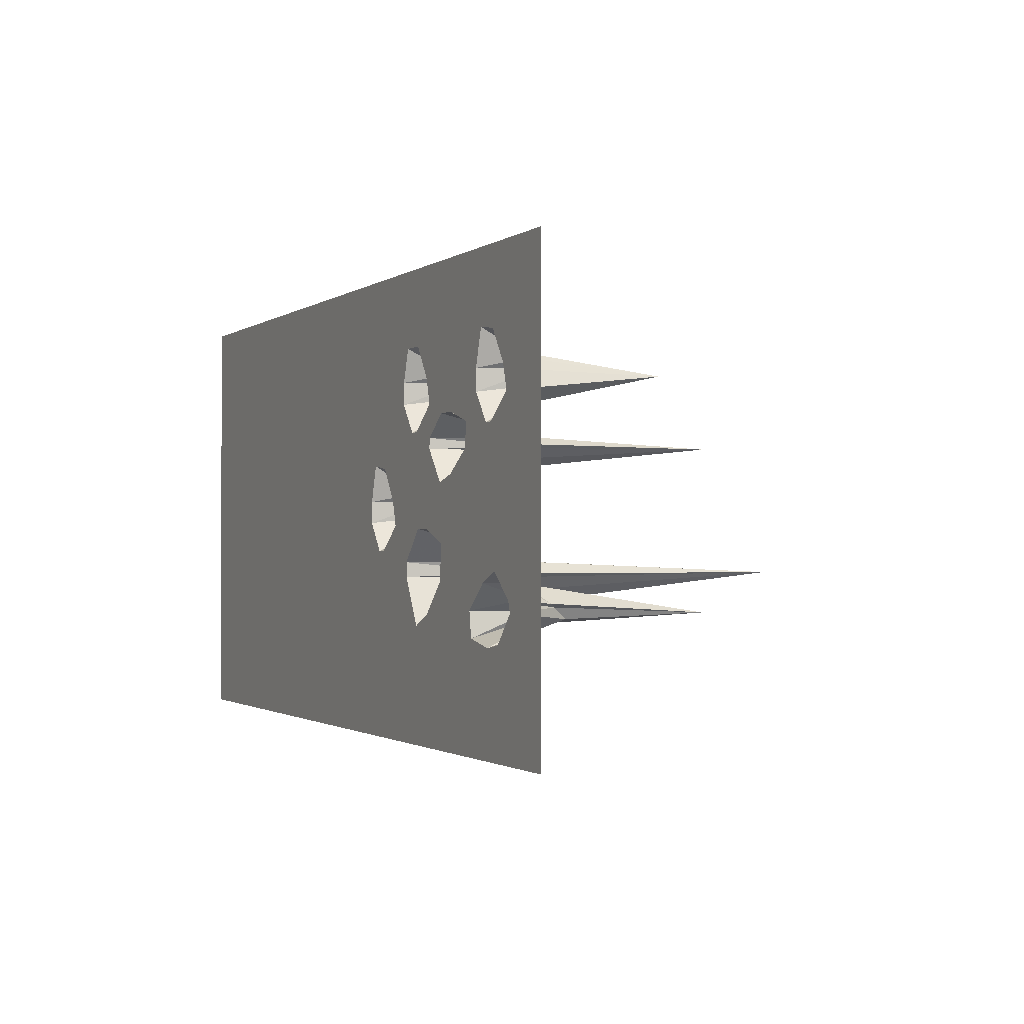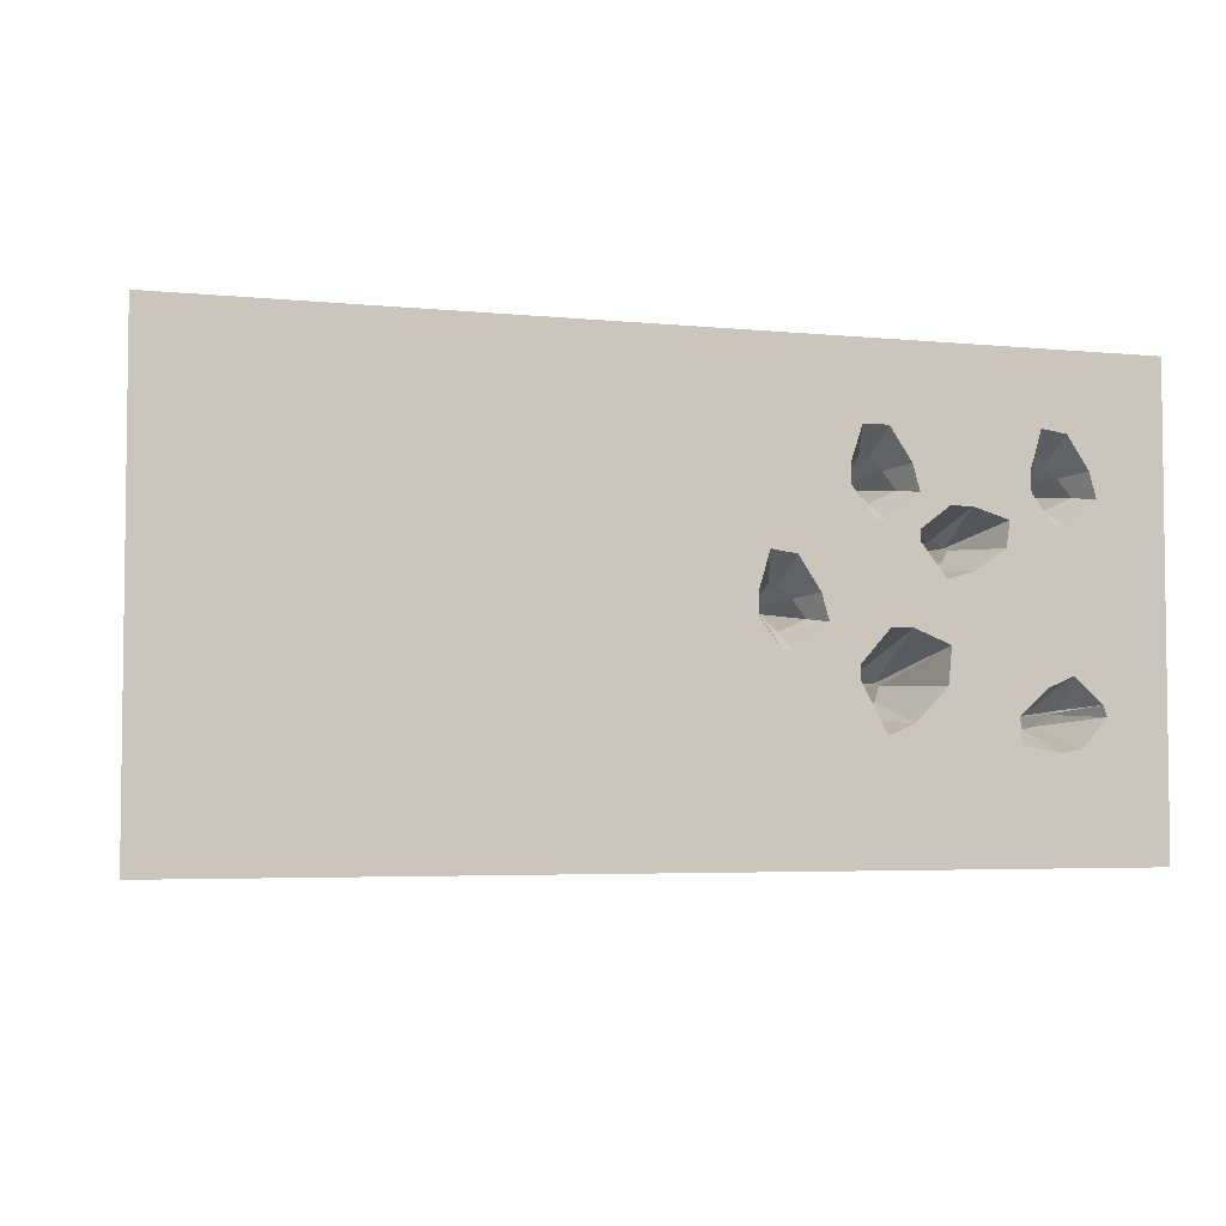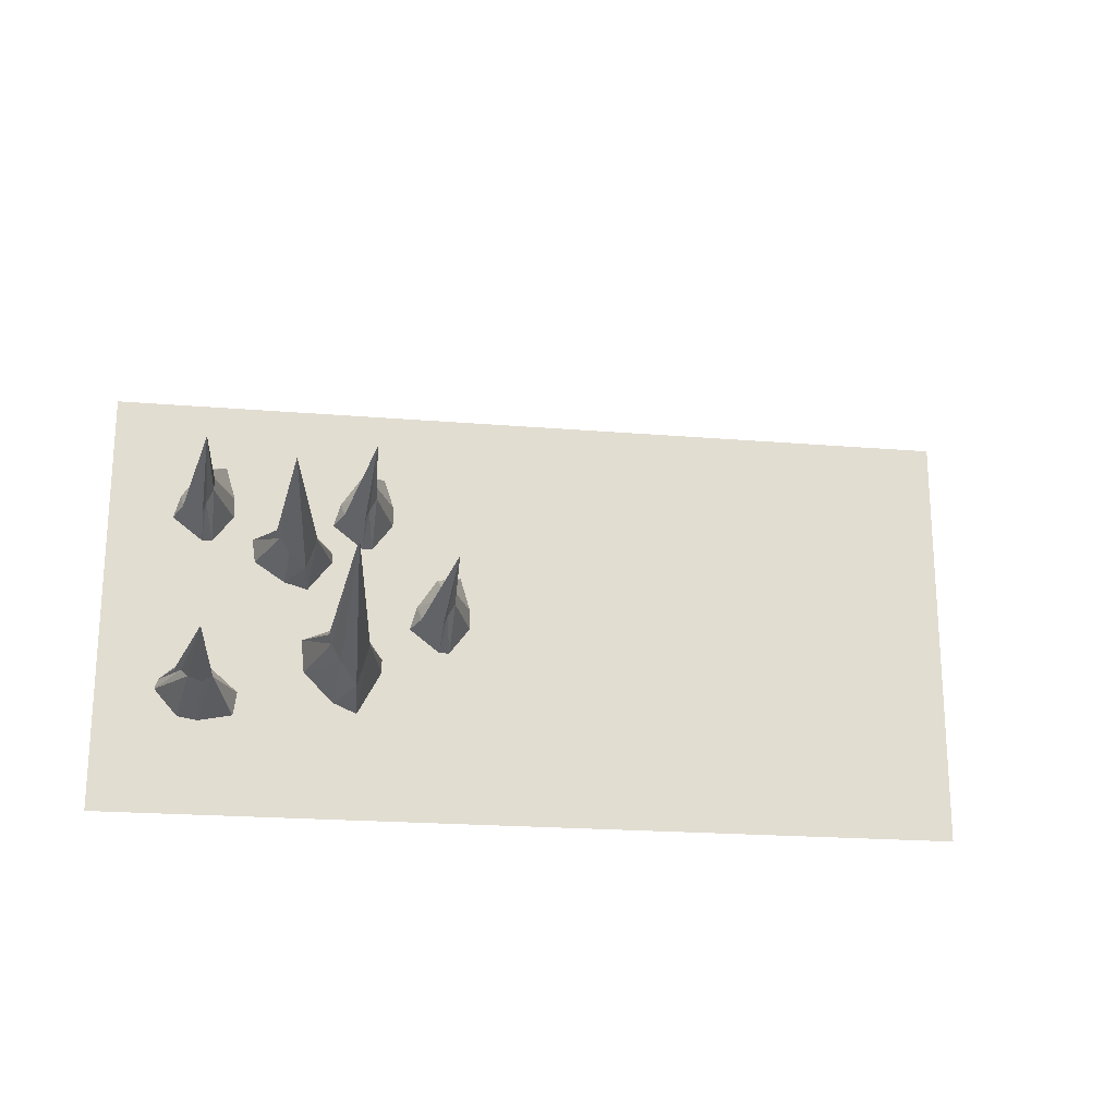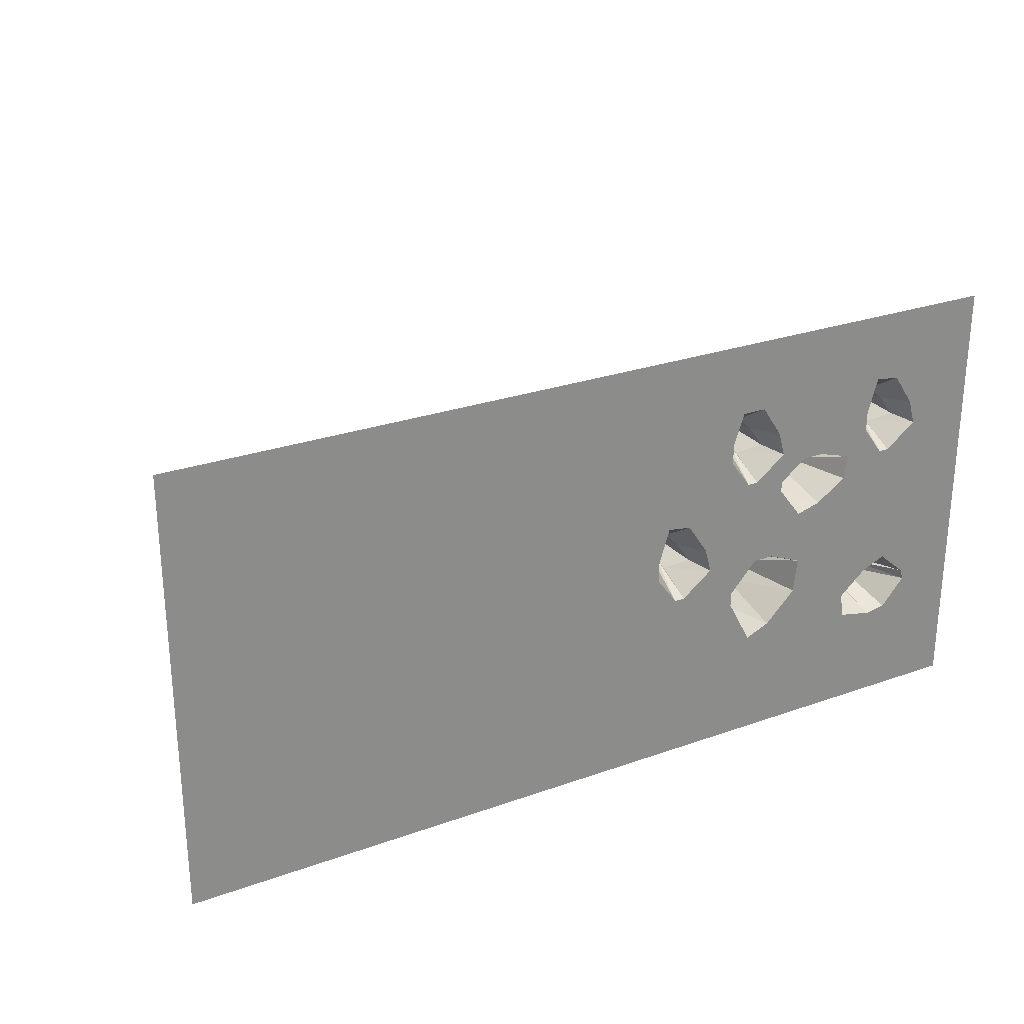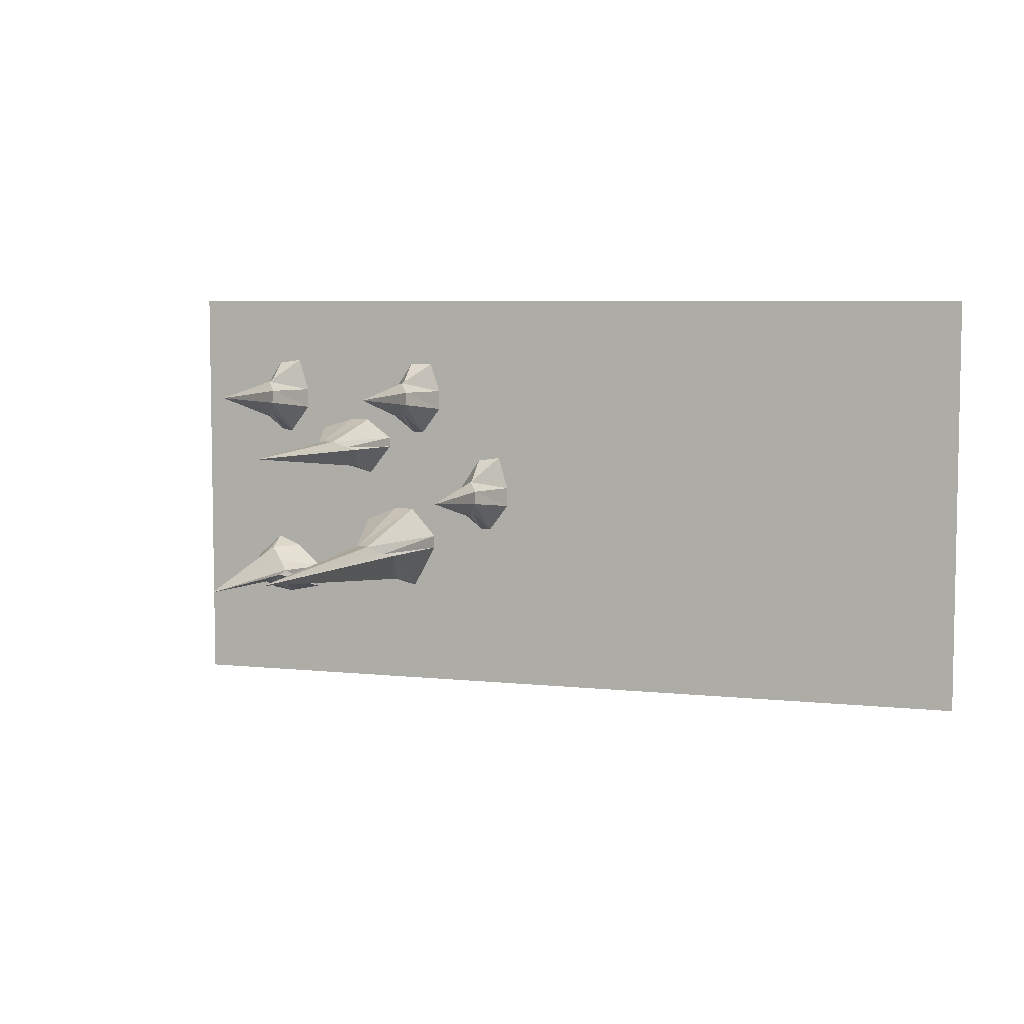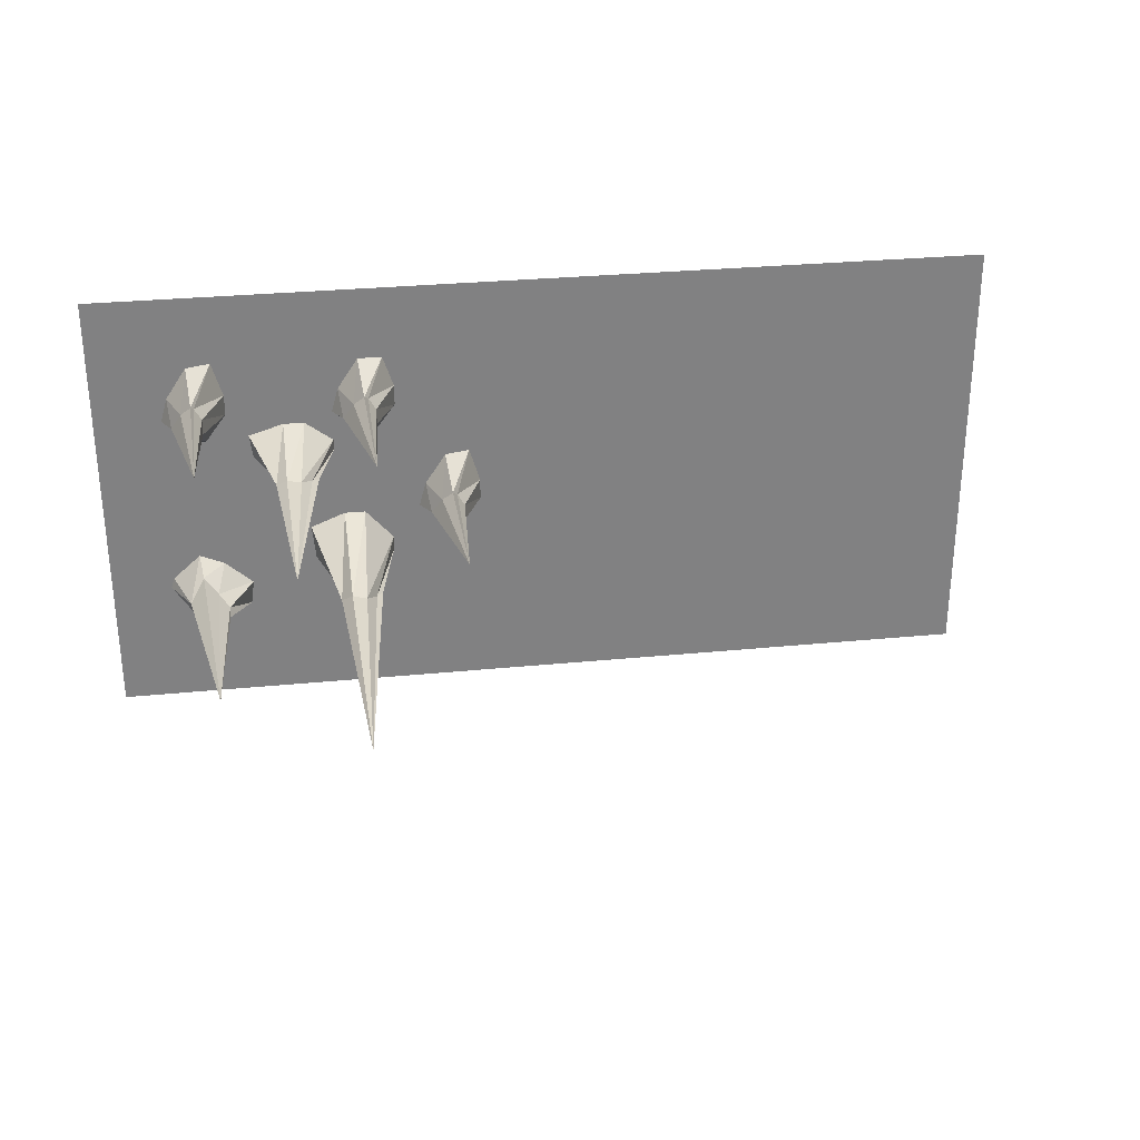
<metadata>
{"format":"obj","ext":"obj","renderer":"f3d","projection":"perspective","resolution":1024,"background":"white","views":[{"elev":-1.2,"azim":-115.3,"up":"+Z"},{"elev":-4.3,"azim":162.1,"up":"+Z"},{"elev":-20.9,"azim":-8.5,"up":"+Z"},{"elev":26.5,"azim":150.9,"up":"+Z"},{"elev":6.1,"azim":18.1,"up":"+Z"},{"elev":29.9,"azim":-8.2,"up":"+Z"}]}
</metadata>
<code>
v -0.5547 -0.1953 0.1406
v -0.5859 -0.1875 0.1406
v -0.5781 -0.5938 0.125
v -0.5312 -0.1641 0.125
v -0.4766 0 0.1406
v -0.5391 0 0.1875
v -0.5859 0 0.1875
v -0.6094 -0.1719 0.125
v -0.6016 -0.1406 0.1172
v -0.5781 -0.1172 0.09375
v -0.5391 -0.08594 0.07031
v -0.5156 -0.1406 0.1172
v -0.4766 0 0.1172
v -0.4062 0 0.1562
v -0.4766 0 0.2109
v -0.4609 0 0.2656
v -0.7109 0 0.2188
v -0.6641 0 0.1641
v -0.6562 0 0.1094
v -0.5859 0 0.0625
v -0.5312 0 0.04688
v -0.5391 0 -0.07812
v -0.4609 0 -0.04688
v -0.4141 0 -0.04688
v -0.2891 0 -0.03906
v -0.2734 0 0.01562
v -0.3828 0 0.1562
v -0.3984 -0.1016 0.2109
v -0.4062 -0.08594 0.1953
v -0.4531 -0.05469 0.2188
v -0.4297 -0.07031 0.2578
v -0.4141 0 0.3359
v -0.7109 0 0.2656
v -0.7578 -0.1172 0.2656
v -0.7578 -0.125 0.2344
v -0.7578 0 0.1562
v -0.7969 0 -0.1328
v -0.7422 0 -0.1562
v -0.6797 0 -0.2109
v -0.5312 0 -0.1562
v -0.4766 -0.1953 -0.1484
v -0.4844 -0.2344 -0.1406
v -0.4609 -0.2578 -0.1172
v -0.4297 -0.2734 -0.1172
v -0.3516 0 -0.1172
v -0.2188 0 -0.09375
v -0.2188 -0.08594 -0.05469
v -0.2656 -0.05469 -0.03125
v -0.2422 -0.07031 0.007812
v -0.2266 0 0.08594
v -0.3359 0 0.2188
v -0.3828 -0.125 0.2344
v -0.3984 -0.375 0.2578
v -0.4062 -0.08594 0.2812
v -0.3594 0 0.3359
v -0.0625 0 0.375
v -0.7344 0 0.3438
v -0.7734 -0.1094 0.2891
v -0.7734 -0.375 0.2578
v -0.7734 -0.1016 0.2109
v -0.7812 0 0.1562
v -0.8516 0 0.2109
v -0.8594 0 -0.1875
v -0.8203 -0.1094 -0.1953
v -0.7891 -0.0625 -0.1562
v -0.7578 -0.08594 -0.1875
v -0.7344 -0.1094 -0.2109
v -0.6875 0 -0.2656
v -0.4609 0 -0.2266
v -0.4531 -0.1641 -0.1797
v -0.4531 -0.8281 -0.1406
v -0.4062 -0.2266 -0.1406
v -0.3516 0 -0.1484
v -0.0625 0 -0.375
v -0.1953 0 -0.09375
v -0.2109 -0.1016 -0.03906
v -0.2109 -0.375 0.007812
v -0.2188 -0.08594 0.03125
v -0.1719 0 0.09375
v -0.3359 0 0.2656
v -0.3828 -0.1172 0.2656
v -0.3984 -0.1094 0.2891
v -0.1953 -0.125 -0.01562
v -0.1953 -0.1172 0.01562
v -0.1484 0 -0.03125
v -0.1484 0 0.01562
v -0.2109 -0.1094 0.03906
v 0.9375 0 0.375
v -0.0625 0 0.4375
v -0.9375 0 0.4375
v -0.7891 0 0.3359
v -0.7812 -0.08594 0.2812
v -0.8047 -0.07031 0.2578
v -0.8281 -0.05469 0.2188
v -0.7812 -0.08594 0.1953
v -0.8359 0 0.2656
v -0.8672 0 -0.2109
v -0.8047 -0.125 -0.2031
v -0.7578 -0.4844 -0.2188
v -0.7344 -0.1406 -0.2188
v -0.7656 0 -0.2812
v -0.4062 0 -0.25
v -0.4141 -0.1172 -0.2188
v -0.3906 -0.1953 -0.1484
v -0.7891 -0.1562 -0.2266
v -0.7578 -0.1484 -0.2344
v -0.8125 0 -0.2734
v -0.9375 0 -0.4375
v -0.0625 0 -0.4375
v 0.9375 0 -0.4375
v 0.9375 0 -0.375
v 1 0 -0.5
v 1 0 0.5
v 0.9375 0 0.4375
v -0.0625 0 0.5
v -1 0 0.5
v -1 0 -0.5
v -0.0625 0 -0.5
f 1 2 3
f 1 3 4
f 1 4 5
f 1 5 6
f 1 6 2
f 2 6 7
f 2 7 8
f 2 8 3
f 3 8 9
f 3 9 10
f 3 10 11
f 3 11 12
f 3 12 4
f 4 12 13
f 4 13 5
f 7 18 8
f 8 18 9
f 9 18 19
f 9 19 10
f 10 19 20
f 10 20 11
f 11 20 21
f 11 21 12
f 12 21 13
f 14 27 28
f 14 28 29
f 14 29 15
f 15 29 30
f 15 30 16
f 16 30 31
f 16 31 32
f 17 33 34
f 17 34 35
f 17 35 36
f 22 40 41
f 22 41 42
f 22 42 23
f 23 42 43
f 23 43 24
f 24 43 44
f 24 44 45
f 25 46 47
f 25 47 48
f 25 48 26
f 26 48 49
f 26 49 50
f 27 51 52
f 27 52 28
f 28 52 53
f 28 53 29
f 29 53 30
f 30 53 31
f 31 53 54
f 31 54 32
f 32 54 55
f 33 57 58
f 33 58 34
f 34 58 59
f 34 59 35
f 35 59 60
f 35 60 36
f 36 60 61
f 37 63 64
f 37 64 65
f 37 65 38
f 38 65 66
f 38 66 39
f 39 66 67
f 39 67 68
f 40 69 70
f 40 70 41
f 41 70 71
f 41 71 42
f 42 71 43
f 43 71 44
f 44 71 72
f 44 72 45
f 45 72 73
f 46 75 76
f 46 76 47
f 47 76 77
f 47 77 48
f 48 77 49
f 49 77 78
f 49 78 50
f 50 78 79
f 51 80 81
f 51 81 52
f 52 81 53
f 53 81 82
f 53 82 54
f 54 82 55
f 55 82 80
f 80 82 81
f 83 84 77
f 83 77 76
f 83 76 75
f 83 75 85
f 83 85 84
f 84 85 86
f 84 86 87
f 84 87 77
f 77 87 78
f 78 87 79
f 79 87 86
f 57 91 92
f 57 92 58
f 58 92 59
f 59 92 93
f 59 93 94
f 59 94 95
f 59 95 60
f 60 95 61
f 61 95 62
f 62 95 94
f 62 94 96
f 63 97 98
f 63 98 64
f 64 98 99
f 64 99 65
f 65 99 66
f 66 99 67
f 67 99 100
f 67 100 68
f 68 100 101
f 69 102 103
f 69 103 70
f 70 103 71
f 71 103 104
f 71 104 72
f 72 104 73
f 73 104 102
f 102 104 103
f 91 96 93
f 91 93 92
f 96 94 93
f 105 106 99
f 105 99 98
f 105 98 97
f 105 97 107
f 105 107 106
f 106 107 101
f 106 101 100
f 106 100 99
f 5 13 14
f 5 14 6
f 6 14 15
f 6 15 16
f 6 16 17
f 6 17 7
f 7 17 18
f 13 21 22
f 13 22 23
f 13 23 14
f 14 23 24
f 14 24 25
f 14 25 26
f 14 26 27
f 16 32 33
f 16 33 17
f 17 36 18
f 18 36 37
f 18 37 19
f 19 37 20
f 20 37 38
f 20 38 21
f 21 38 22
f 22 38 39
f 22 39 40
f 24 45 25
f 25 45 46
f 26 50 27
f 27 50 51
f 32 55 56
f 32 56 57
f 32 57 33
f 36 61 37
f 37 61 62
f 37 62 63
f 39 68 69
f 39 69 40
f 45 73 46
f 46 73 74
f 46 74 75
f 50 79 56
f 50 56 51
f 51 56 80
f 55 80 56
f 79 86 56
f 56 86 85
f 56 85 74
f 56 74 88
f 56 88 89
f 56 89 90
f 56 90 57
f 57 90 91
f 62 96 90
f 62 90 63
f 63 90 97
f 68 101 74
f 68 74 102
f 68 102 69
f 73 102 74
f 74 108 109
f 74 109 110
f 74 110 111
f 74 111 88
f 88 111 112
f 88 112 113
f 88 113 114
f 88 114 89
f 89 114 113
f 89 113 115
f 89 115 90
f 90 115 116
f 90 116 117
f 90 117 108
f 90 108 97
f 97 108 107
f 107 108 101
f 101 108 74
f 85 75 74
f 90 96 91
f 109 108 117
f 109 117 118
f 109 118 110
f 110 118 112
f 110 112 111

</code>
